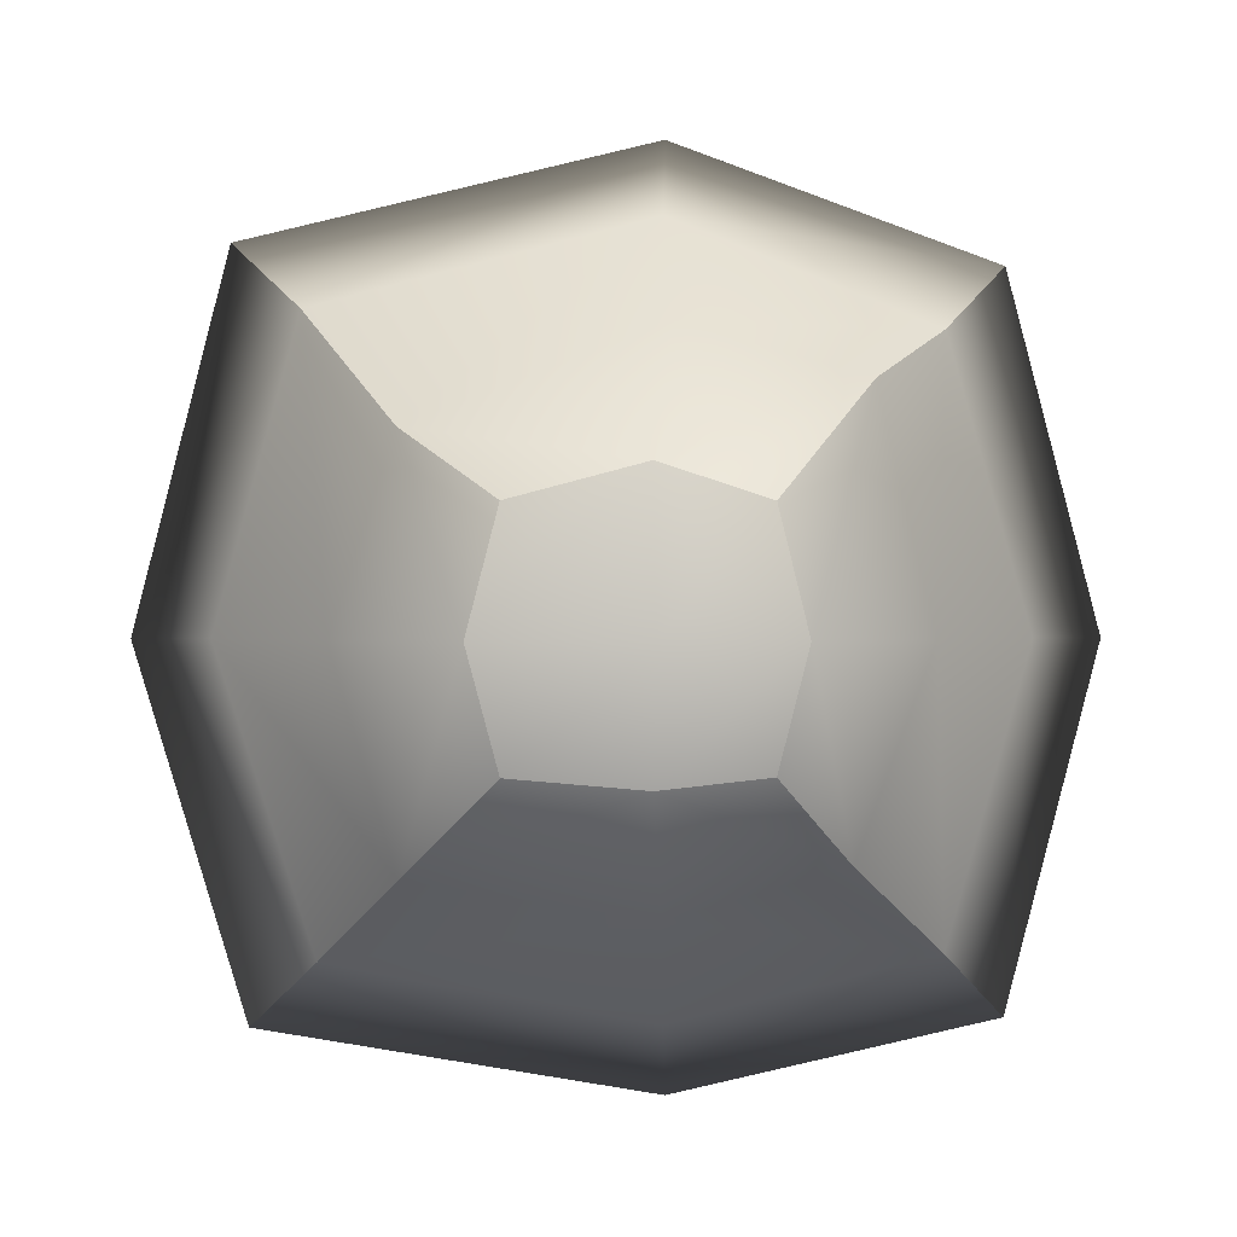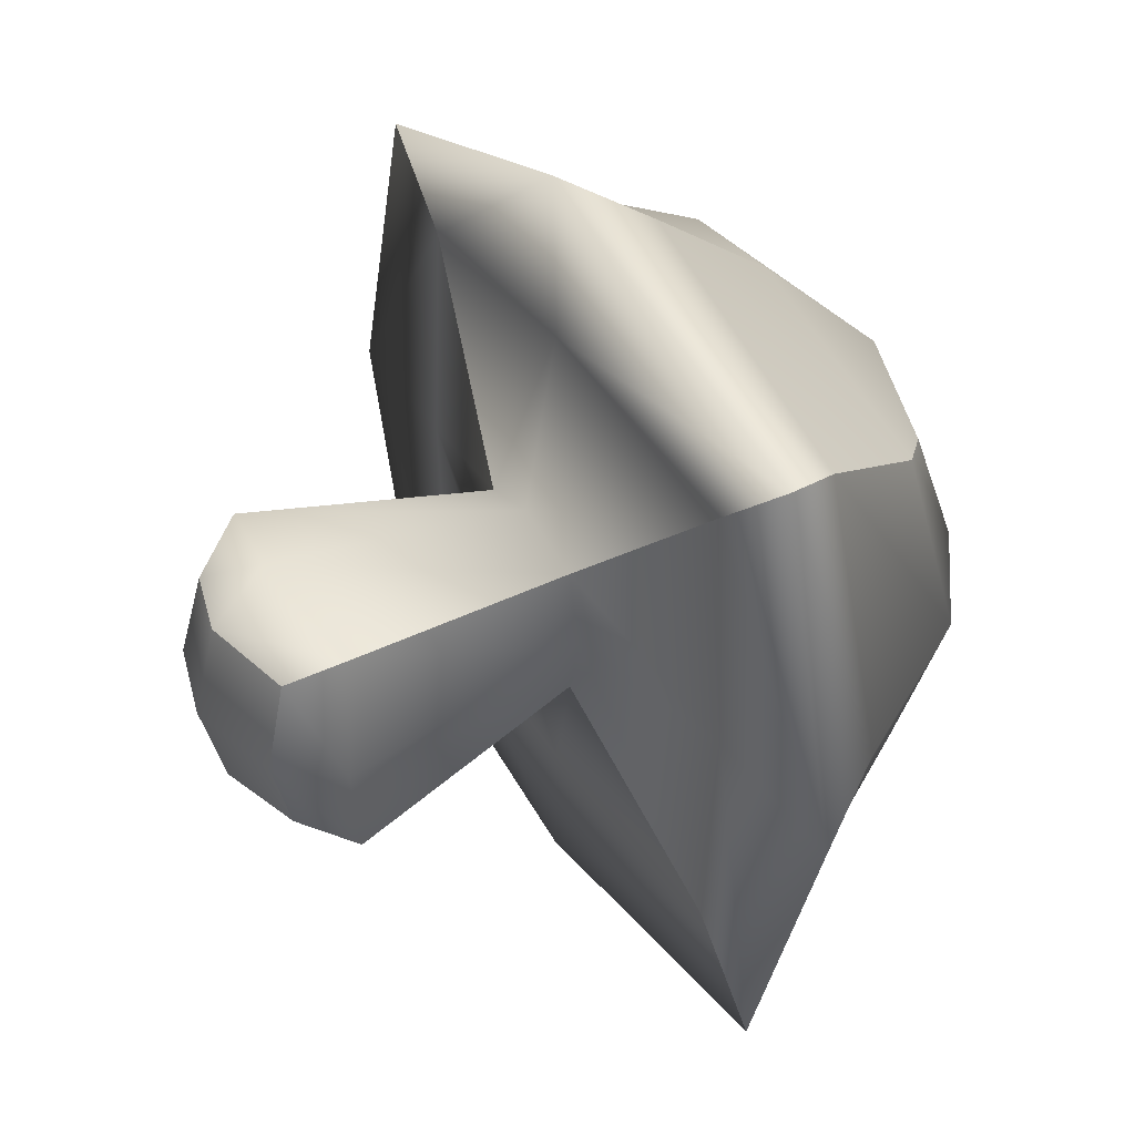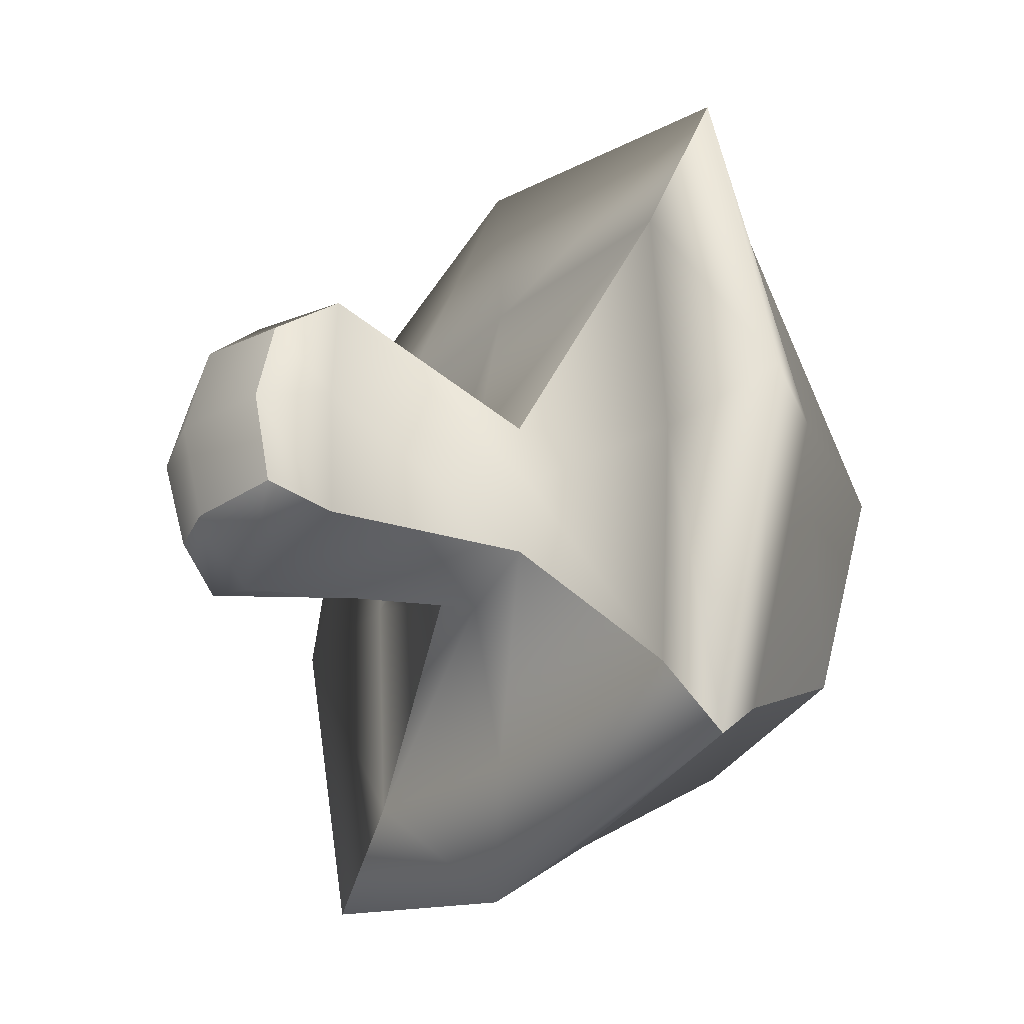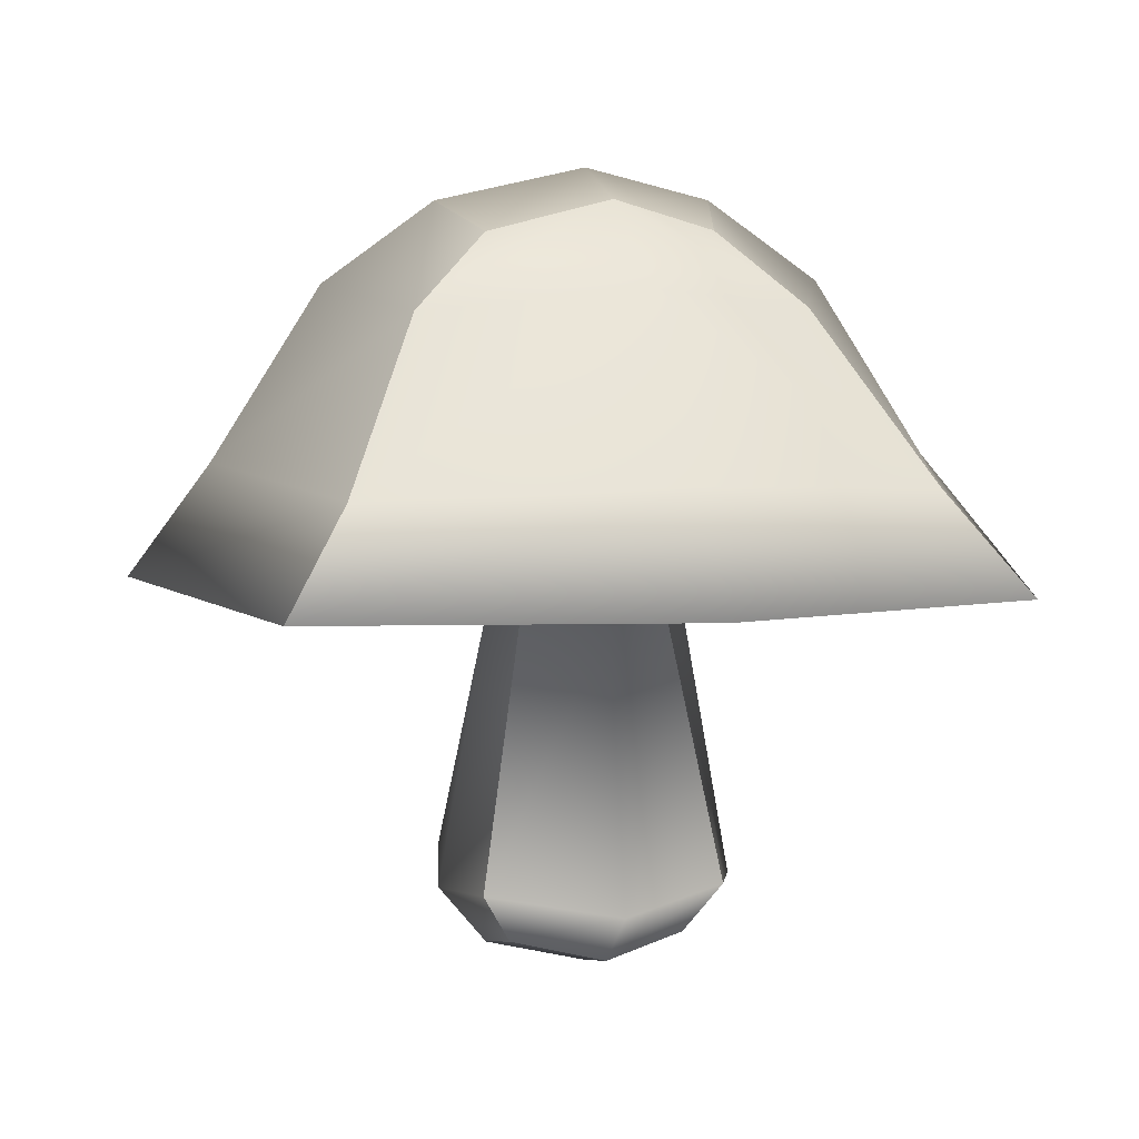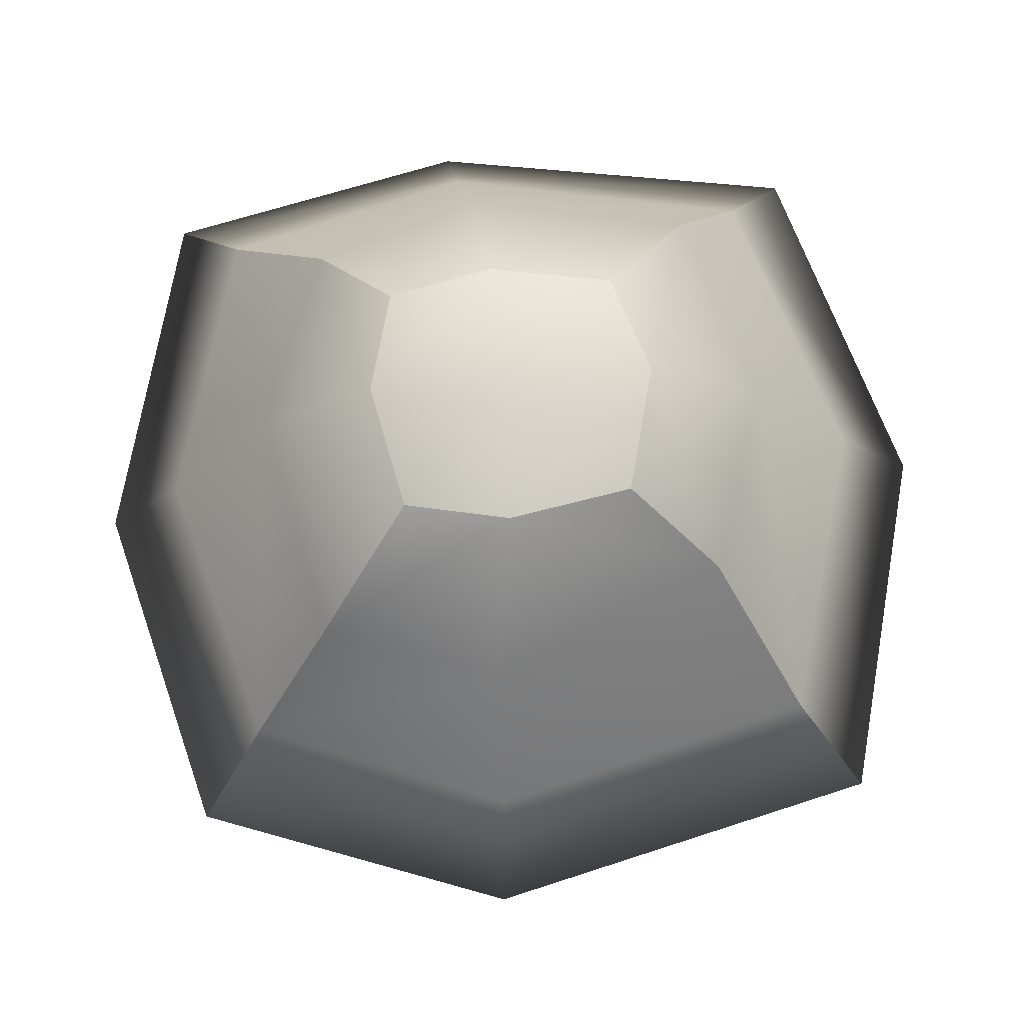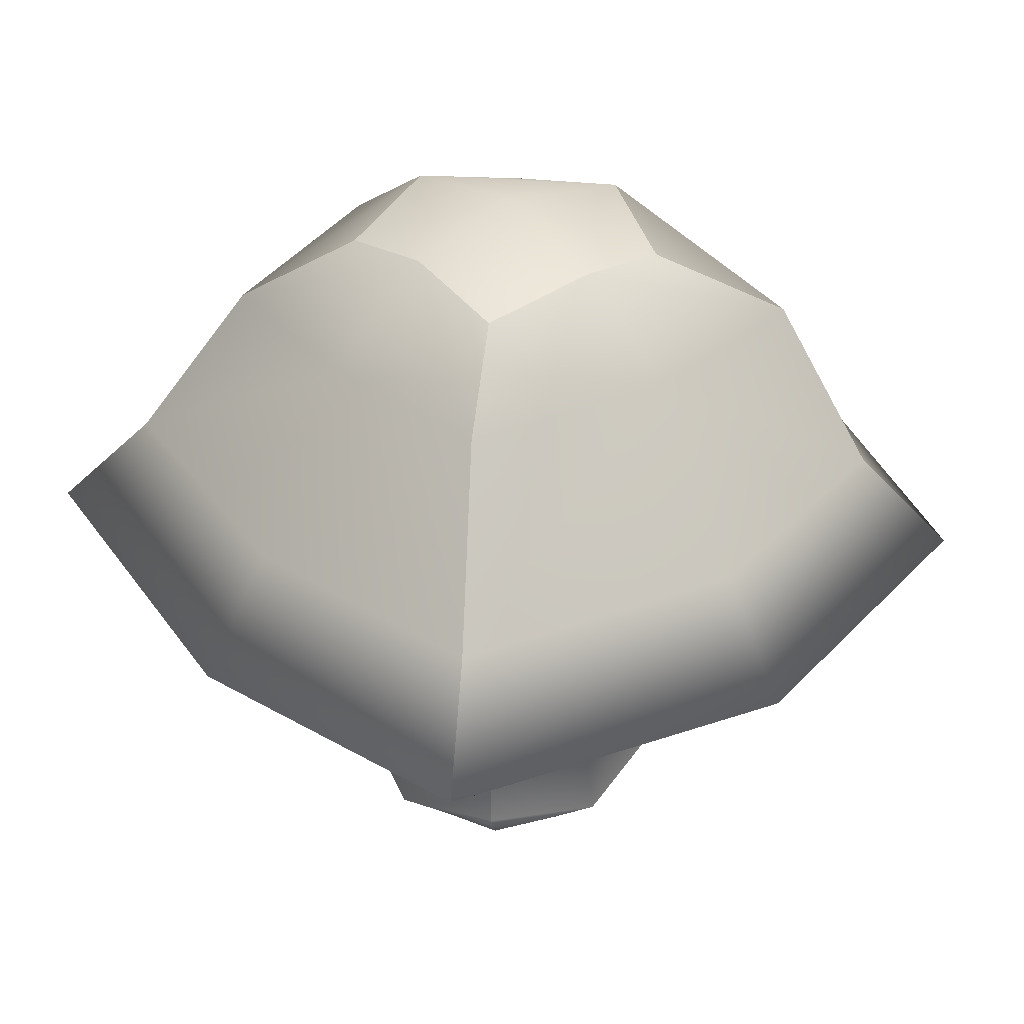
<metadata>
{"format":"obj","ext":"obj","renderer":"f3d","projection":"perspective","resolution":1024,"background":"white","views":[{"elev":0.9,"azim":177.6,"up":"+Z"},{"elev":40.9,"azim":59.3,"up":"+Z"},{"elev":-26.8,"azim":55.2,"up":"+Z"},{"elev":7.6,"azim":167.0,"up":"+Y"},{"elev":71.2,"azim":-4.4,"up":"+Y"},{"elev":34.4,"azim":-129.4,"up":"+Y"}]}
</metadata>
<code>
g default
v -0.4038 2.205 0.3859
v 0.3838 2.205 0.3859
v -1.153 3.802 1.153
v 1.153 3.802 1.153
v -1.153 3.802 -1.153
v 1.153 3.802 -1.153
v -0.4038 2.205 -0.4016
v 0.3838 2.205 -0.4016
v -0.5 5.311 0.5
v 0.5 5.311 0.5
v 0.5 5.311 -0.5
v -0.5 5.311 -0.5
v 1.274 4.264 1.273
v -1.265 4.264 1.201
v -1.263 4.264 -1.272
v 1.215 4.264 -1.292
v 1.582 3.829 1.575
v -1.574 3.829 1.493
v -1.572 3.829 -1.588
v 1.515 3.829 -1.611
v 0.882 4.973 0.7818
v -0.8936 5.025 0.9613
v -0.8156 4.994 -0.8542
v 0.8756 4.996 -0.8986
v 0.529 2.451 0.5312
v -0.549 2.451 0.5312
v -0.549 2.451 -0.5468
v 0.529 2.451 -0.5468
v 0.3222 3.612 0.3244
v -0.3422 3.612 0.3244
v -0.3422 3.612 -0.34
v 0.3222 3.612 -0.34
v -0.1536 4.894 1.182
v -0.1439 4.316 1.638
v -0.1792 3.826 2.001
v -0.1131 3.802 1.243
v -0.03938 3.603 0.4274
v -0.06137 2.364 0.6504
v -0.04593 2.099 0.4167
v -0.04593 2.099 -0.4324
v -0.06137 2.364 -0.7242
v -0.03938 3.603 -0.5013
v -0.1131 3.802 -1.243
v -0.1792 3.826 -1.899
v -0.1439 4.316 -1.536
v -0.09538 5.086 -1.044
v -0.04561 5.446 -0.5391
v -0.04561 5.446 0.6413
v 1.133 5.079 -0.01165
v 1.623 4.313 -0.01755
v 1.989 3.826 -0.0289
v 1.238 3.802 -0.01381
v 0.4075 3.604 -0.01145
v 0.6295 2.369 -0.01413
v 0.4128 2.105 -0.01225
v -0.04858 1.991 -0.01265
v -0.4328 2.105 -0.01225
v -0.7238 2.369 -0.01413
v -0.5018 3.604 -0.01145
v -1.238 3.802 -0.01381
v -1.971 3.826 -0.0289
v -1.605 4.313 -0.01755
v -1.115 5.079 -0.01165
v -0.6123 5.438 -0.005596
v -0.04896 5.582 -0.006101
v 0.63 5.438 -0.005596
g pCube1
f 39 2 25 38
f 65 66 11 47
f 41 28 8 40
f 40 8 55 56
f 55 8 28 54
f 7 57 58 27
f 36 4 17 35
f 52 6 20 51
f 6 43 44 20
f 5 60 61 19
f 34 13 21 33
f 15 62 63 23
f 16 45 46 24
f 50 16 24 49
f 35 17 13 34
f 19 61 62 15
f 20 44 45 16
f 51 20 16 50
f 48 33 21 10
f 23 63 64 12
f 24 46 47 11
f 66 49 24 11
f 38 25 29 37
f 27 58 59 31
f 42 32 28 41
f 54 28 32 53
f 37 29 4 36
f 31 59 60 5
f 43 6 32 42
f 53 32 6 52
f 14 34 33 22
f 18 35 34 14
f 3 36 35 18
f 30 37 36 3
f 26 38 37 30
f 1 39 38 26
f 7 40 56 57
f 27 41 40 7
f 31 42 41 27
f 5 43 42 31
f 44 43 5 19
f 45 44 19 15
f 46 45 15 23
f 47 46 23 12
f 64 65 47 12
f 22 33 48 9
f 13 50 49 21
f 17 51 50 13
f 4 52 51 17
f 29 53 52 4
f 25 54 53 29
f 2 55 54 25
f 56 55 2 39
f 57 56 39 1
f 58 57 1 26
f 59 58 26 30
f 60 59 30 3
f 61 60 3 18
f 62 61 18 14
f 63 62 14 22
f 64 63 22 9
f 9 48 65 64
f 48 10 66 65
f 21 49 66 10

</code>
